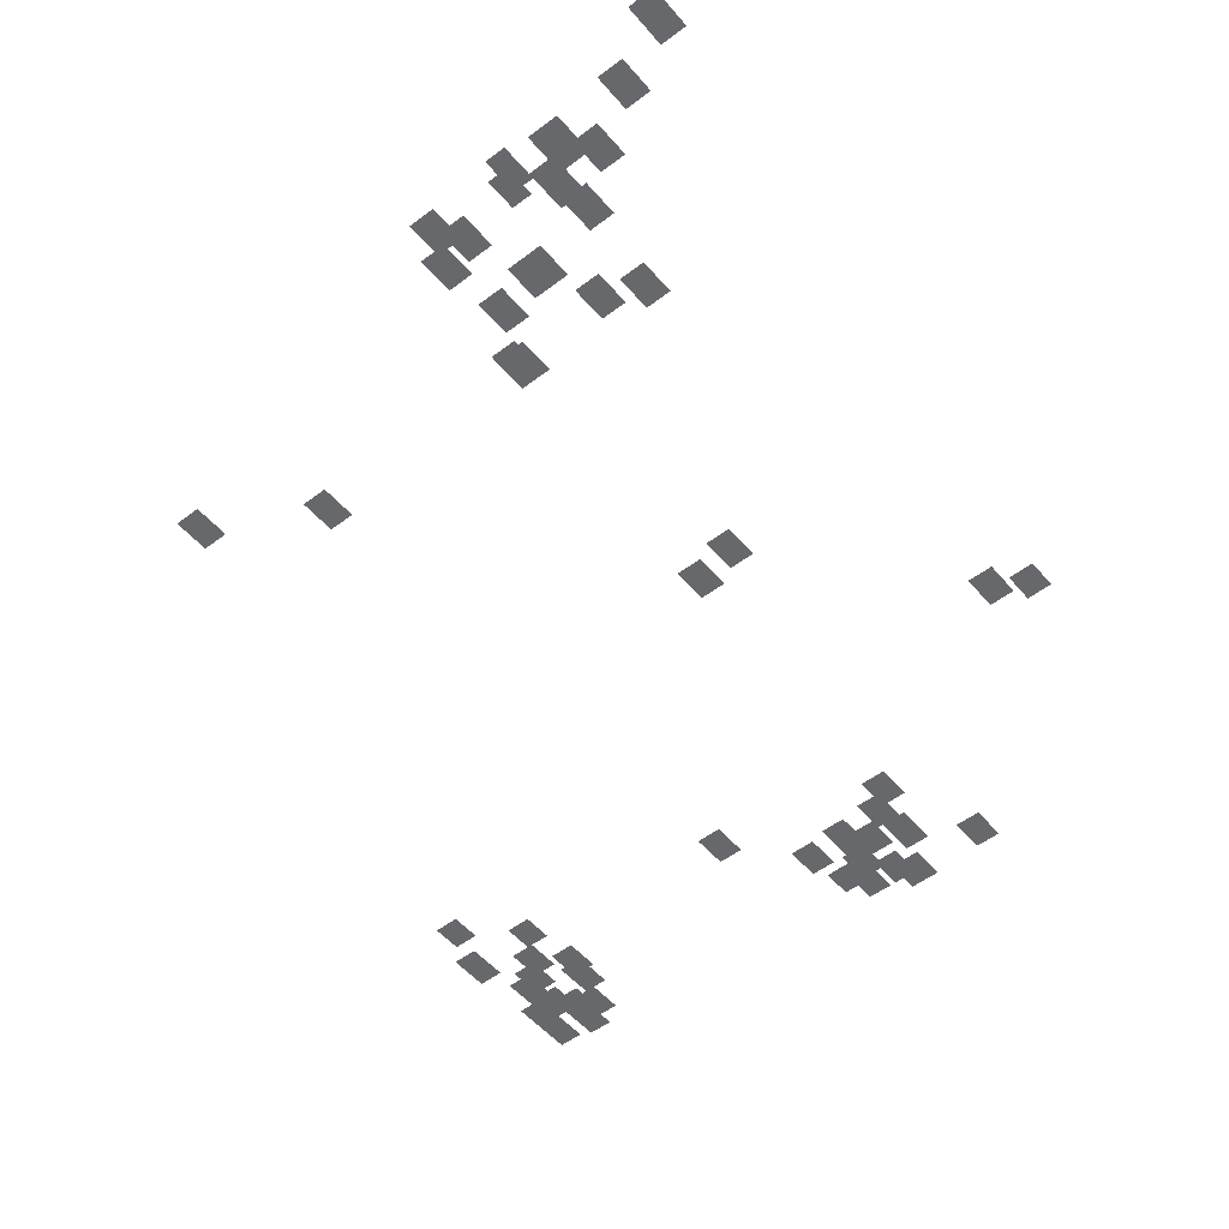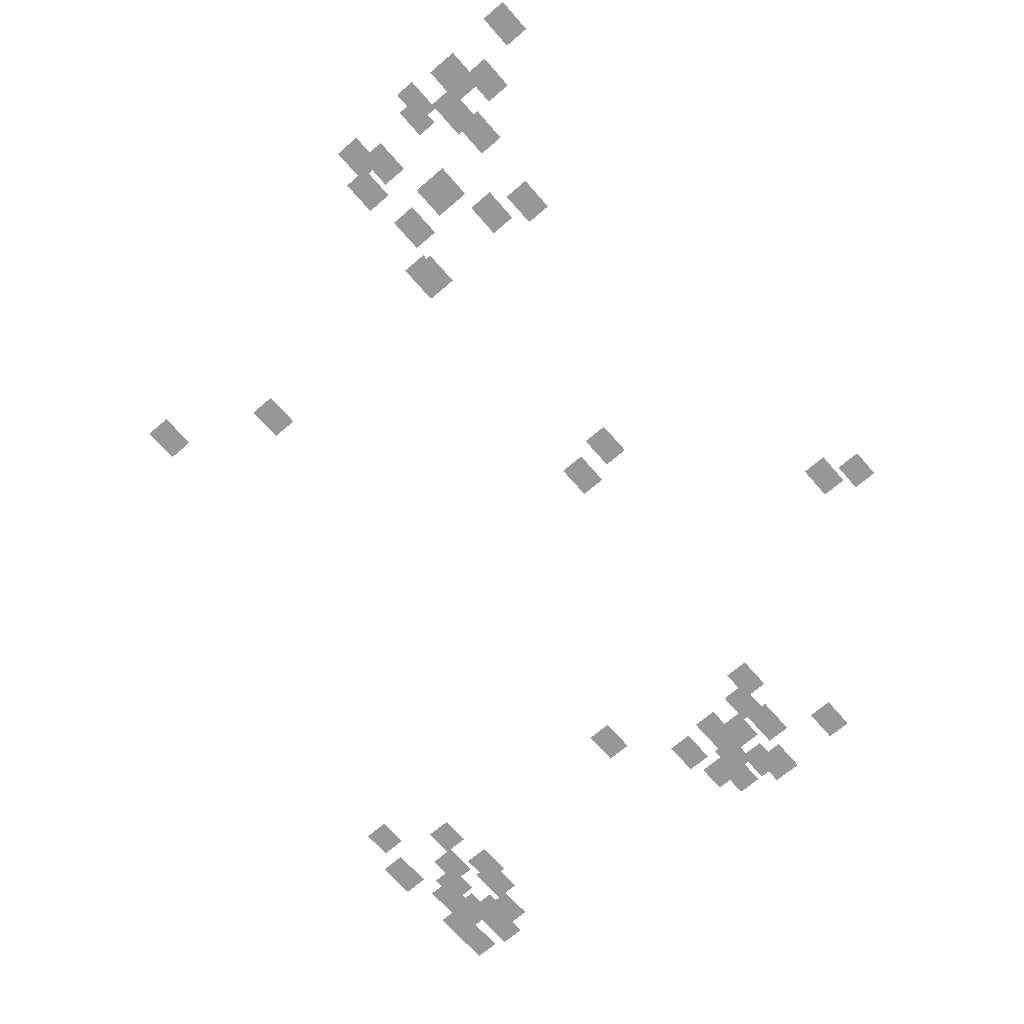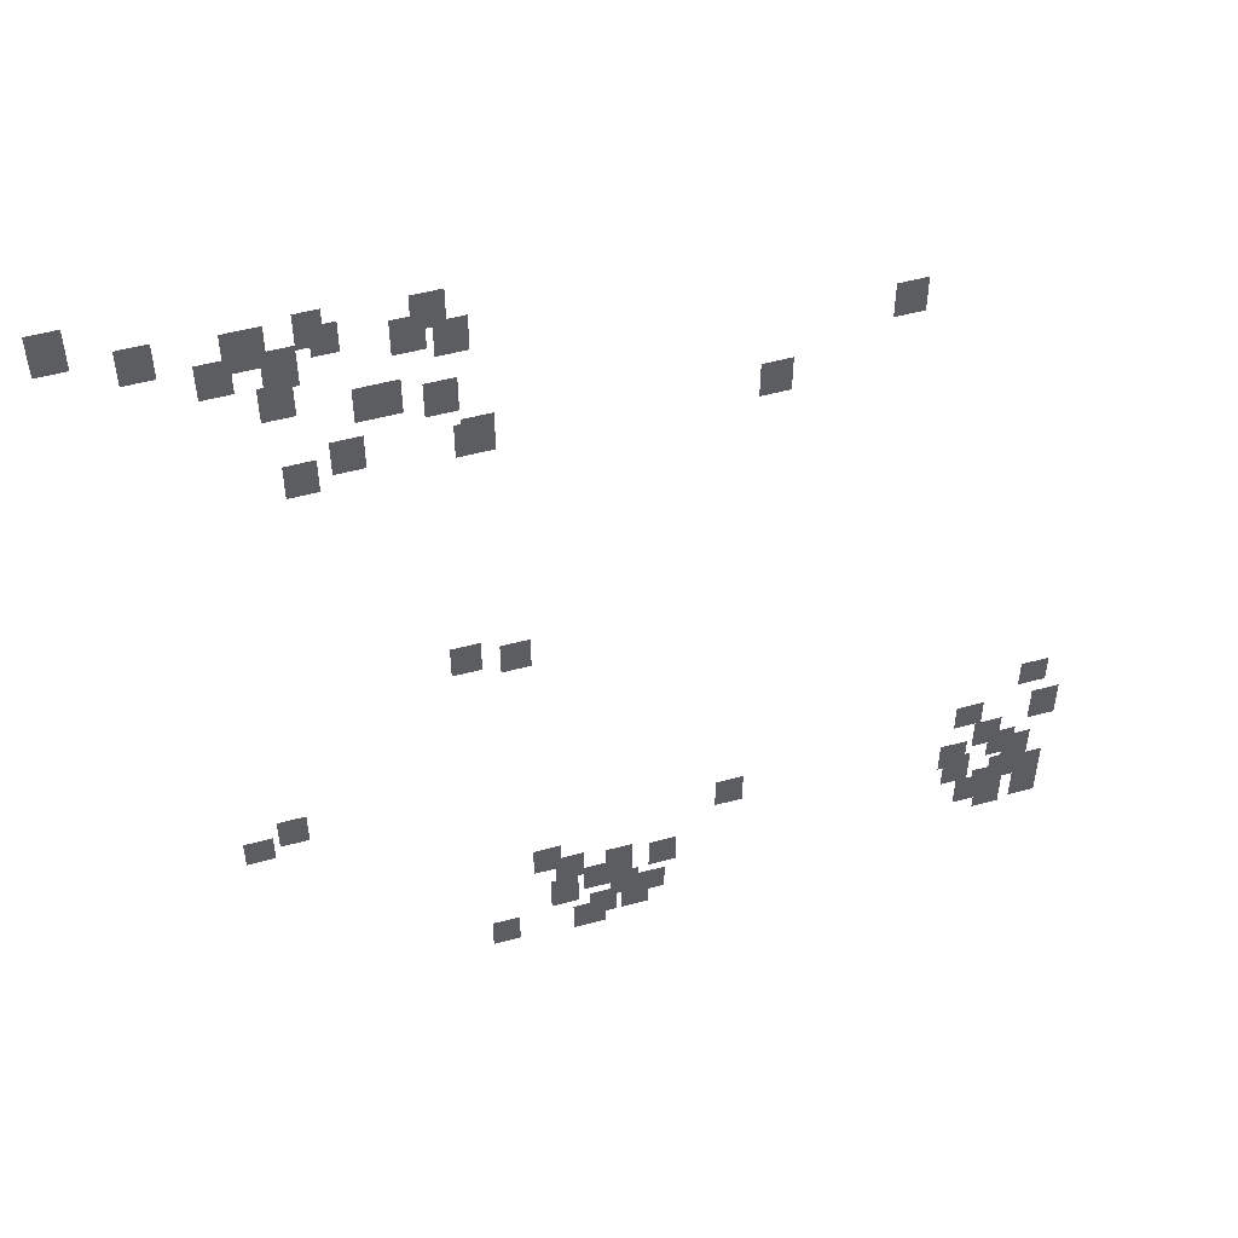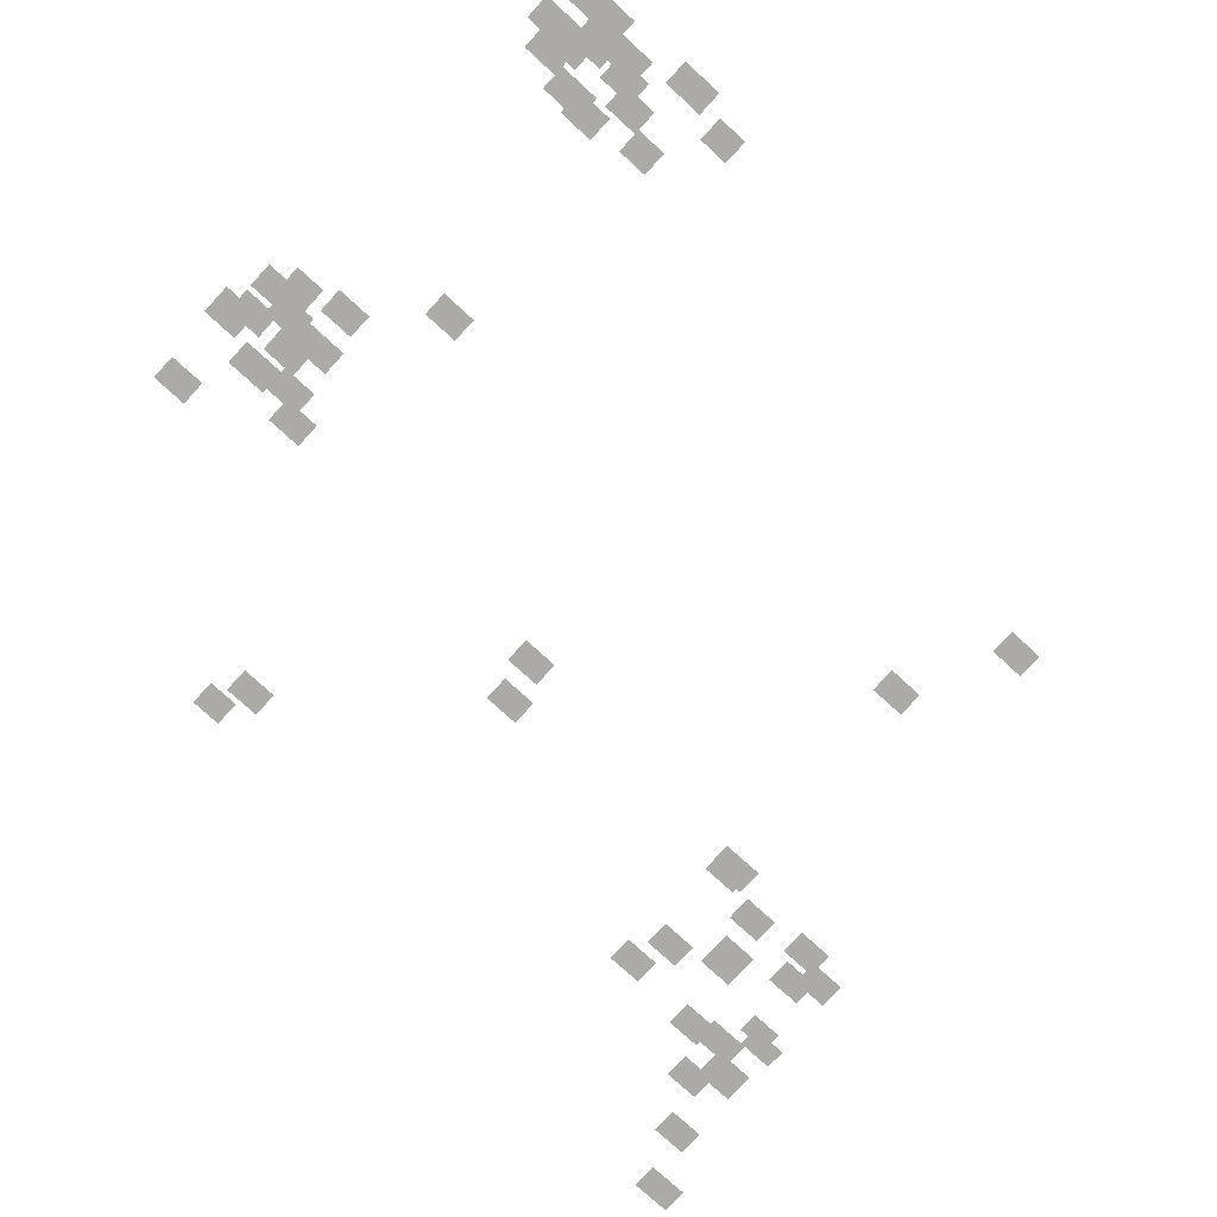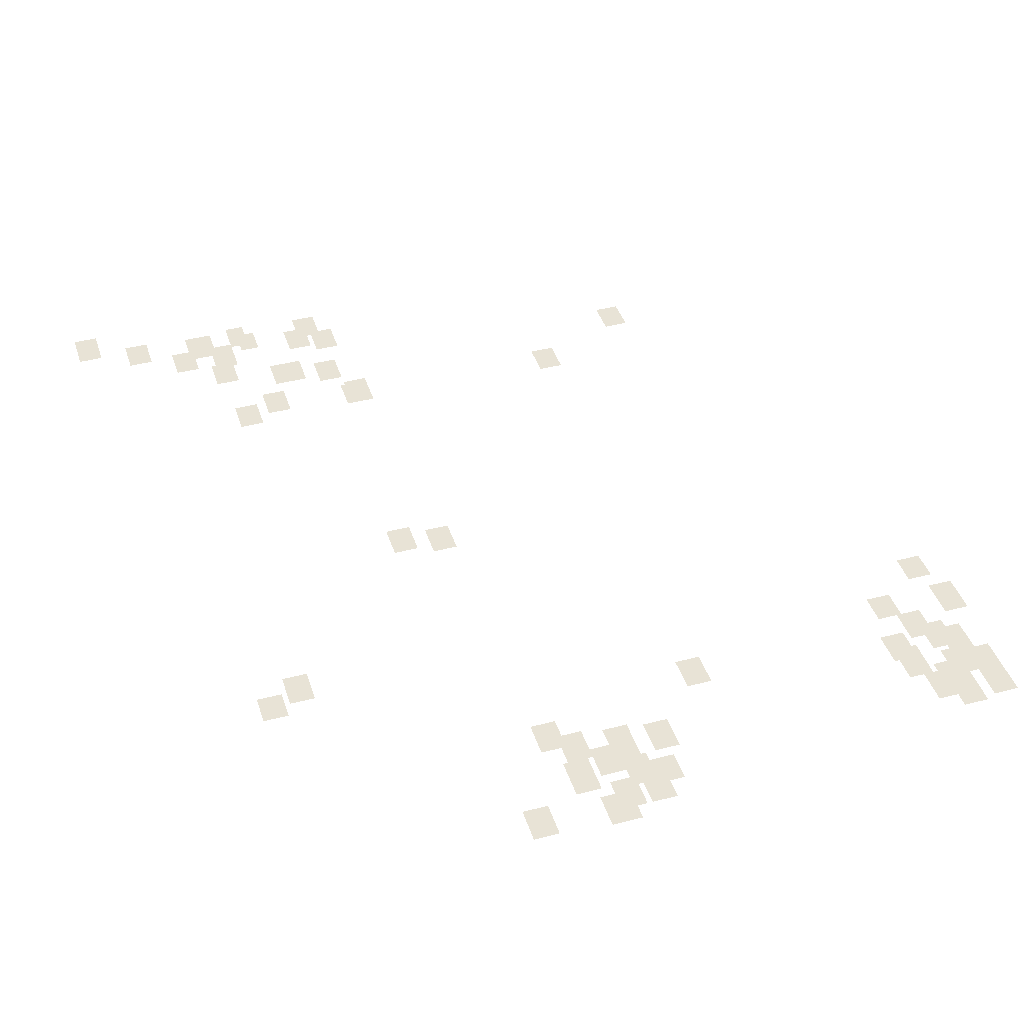
<metadata>
{"format":"obj","ext":"obj","renderer":"f3d","projection":"perspective","resolution":1024,"background":"white","views":[{"elev":-52.3,"azim":39.3,"up":"+Y"},{"elev":-68.1,"azim":40.9,"up":"+Y"},{"elev":52.5,"azim":163.9,"up":"+Z"},{"elev":-76.1,"azim":-132.6,"up":"+Y"},{"elev":41.5,"azim":162.5,"up":"+Y"}]}
</metadata>
<code>
g Grass_0_Cluster4
v 177.8 1.526e-05 -7.301
v 177 1.526e-05 -7.301
v 177.8 1.526e-05 -5.91
v 177 1.526e-05 -5.91
v 171.7 1.526e-05 -8.17
v 171 1.526e-05 -8.17
v 171.7 1.526e-05 -6.953
v 171 1.526e-05 -6.953
v 175.9 1.526e-05 -8.17
v 175 1.526e-05 -8.17
v 175.9 1.526e-05 -6.953
v 175 1.526e-05 -6.953
v 169 1.526e-05 -8.344
v 168.1 1.526e-05 -8.344
v 169 1.526e-05 -7.127
v 168.1 1.526e-05 -7.127
v 173.5 1.526e-05 -8.517
v 172.4 1.526e-05 -8.517
v 173.5 1.526e-05 -7.127
v 172.4 1.526e-05 -7.127
v 171.4 1.526e-05 -8.517
v 170.7 1.526e-05 -8.517
v 171.4 1.526e-05 -7.474
v 170.7 1.526e-05 -7.474
v 169.5 1.526e-05 -9.039
v 168.6 1.526e-05 -9.039
v 169.5 1.526e-05 -7.822
v 168.6 1.526e-05 -7.822
v 174.2 1.526e-05 -9.213
v 173.3 1.526e-05 -9.213
v 174.2 1.526e-05 -7.996
v 173.3 1.526e-05 -7.996
v 172.6 1.526e-05 -9.387
v 171.7 1.526e-05 -9.387
v 172.6 1.526e-05 -7.996
v 171.7 1.526e-05 -7.996
v 168.4 1.526e-05 -9.387
v 167.6 1.526e-05 -9.387
v 168.4 1.526e-05 -8.17
v 167.6 1.526e-05 -8.17
v 172.8 1.526e-05 -10.43
v 171.9 1.526e-05 -10.43
v 172.8 1.526e-05 -9.213
v 171.9 1.526e-05 -9.213
v 170.2 1.526e-05 -11.12
v 169.3 1.526e-05 -11.12
v 170.2 1.526e-05 -9.908
v 169.3 1.526e-05 -9.908
v 170.5 1.526e-05 -11.12
v 169.7 1.526e-05 -11.12
v 170.5 1.526e-05 -9.908
v 169.7 1.526e-05 -9.908
v 156.6 1.526e-05 -11.47
v 155.7 1.526e-05 -11.47
v 156.6 1.526e-05 -10.26
v 155.7 1.526e-05 -10.26
v 168.8 1.526e-05 -11.47
v 167.9 1.526e-05 -11.47
v 168.8 1.526e-05 -10.26
v 167.9 1.526e-05 -10.26
v 171.2 1.526e-05 -12.86
v 170.3 1.526e-05 -12.86
v 171.2 1.526e-05 -11.65
v 170.3 1.526e-05 -11.65
v 167.9 1.526e-05 -13.21
v 167 1.526e-05 -13.21
v 167.9 1.526e-05 -11.82
v 167 1.526e-05 -11.82
v 168.1 1.526e-05 -13.21
v 167.2 1.526e-05 -13.21
v 168.1 1.526e-05 -11.99
v 167.2 1.526e-05 -11.99
v 172.4 1.526e-05 -13.38
v 171.6 1.526e-05 -13.38
v 172.4 1.526e-05 -12.17
v 171.6 1.526e-05 -12.17
v 160.1 1.526e-05 -13.38
v 159.2 1.526e-05 -13.38
v 160.1 1.526e-05 -12.17
v 159.2 1.526e-05 -12.17
v 168.6 1.526e-05 -22.25
v 167.7 1.526e-05 -22.25
v 168.6 1.526e-05 -21.03
v 167.7 1.526e-05 -21.03
v 167.2 1.526e-05 -22.6
v 166.4 1.526e-05 -22.6
v 167.2 1.526e-05 -21.38
v 166.4 1.526e-05 -21.38
v 174 1.526e-05 -28.51
v 173.1 1.526e-05 -28.51
v 174 1.526e-05 -27.29
v 173.1 1.526e-05 -27.29
v 175 1.526e-05 -29.03
v 174.2 1.526e-05 -29.03
v 175 1.526e-05 -27.99
v 174.2 1.526e-05 -27.99
v 151.2 1.526e-05 -29.2
v 150.4 1.526e-05 -29.2
v 151.2 1.526e-05 -28.16
v 150.4 1.526e-05 -28.16
v 153.1 1.526e-05 -30.77
v 152.3 1.526e-05 -30.77
v 153.1 1.526e-05 -29.72
v 152.3 1.526e-05 -29.72
v 150.7 1.526e-05 -31.11
v 149.8 1.526e-05 -31.11
v 150.7 1.526e-05 -29.72
v 149.8 1.526e-05 -29.72
v 160.8 1.526e-05 -31.81
v 159.9 1.526e-05 -31.81
v 160.8 1.526e-05 -30.59
v 159.9 1.526e-05 -30.59
v 152.4 1.526e-05 -31.98
v 151.6 1.526e-05 -31.98
v 152.4 1.526e-05 -30.77
v 151.6 1.526e-05 -30.77
v 151.9 1.526e-05 -32.68
v 151.1 1.526e-05 -32.68
v 151.9 1.526e-05 -31.46
v 151.1 1.526e-05 -31.46
v 153.5 1.526e-05 -32.85
v 152.6 1.526e-05 -32.85
v 153.5 1.526e-05 -31.64
v 152.6 1.526e-05 -31.64
v 151.4 1.526e-05 -33.03
v 150.5 1.526e-05 -33.03
v 151.4 1.526e-05 -31.81
v 150.5 1.526e-05 -31.81
v 166.5 1.526e-05 -33.2
v 165.7 1.526e-05 -33.2
v 166.5 1.526e-05 -31.98
v 165.7 1.526e-05 -31.98
v 153.3 1.526e-05 -33.72
v 152.4 1.526e-05 -33.72
v 153.3 1.526e-05 -32.33
v 152.4 1.526e-05 -32.33
v 165.8 1.526e-05 -33.9
v 165 1.526e-05 -33.9
v 165.8 1.526e-05 -32.68
v 165 1.526e-05 -32.68
v 151.7 1.526e-05 -34.07
v 150.9 1.526e-05 -34.07
v 151.7 1.526e-05 -32.85
v 150.9 1.526e-05 -32.85
v 164.3 1.526e-05 -34.24
v 163.4 1.526e-05 -34.24
v 164.3 1.526e-05 -32.85
v 163.4 1.526e-05 -32.85
v 150.9 1.526e-05 -34.24
v 150 1.526e-05 -34.24
v 150.9 1.526e-05 -33.03
v 150 1.526e-05 -33.03
v 162.9 1.526e-05 -34.24
v 162 1.526e-05 -34.24
v 162.9 1.526e-05 -33.03
v 162 1.526e-05 -33.03
v 165 1.526e-05 -34.76
v 164.1 1.526e-05 -34.76
v 165 1.526e-05 -33.55
v 164.1 1.526e-05 -33.55
v 152.3 1.526e-05 -34.59
v 151.2 1.526e-05 -34.59
v 152.3 1.526e-05 -33.37
v 151.2 1.526e-05 -33.37
v 152.8 1.526e-05 -34.94
v 151.7 1.526e-05 -34.94
v 152.8 1.526e-05 -33.72
v 151.7 1.526e-05 -33.72
v 166 1.526e-05 -35.29
v 165.1 1.526e-05 -35.29
v 166 1.526e-05 -33.9
v 165.1 1.526e-05 -33.9
v 150.9 1.526e-05 -35.29
v 150 1.526e-05 -35.29
v 150.9 1.526e-05 -34.24
v 150 1.526e-05 -34.24
v 152.1 1.526e-05 -35.46
v 151.2 1.526e-05 -35.46
v 152.1 1.526e-05 -34.07
v 151.2 1.526e-05 -34.07
v 164.1 1.526e-05 -35.46
v 163.2 1.526e-05 -35.46
v 164.1 1.526e-05 -34.24
v 163.2 1.526e-05 -34.24
v 163.2 1.526e-05 -35.63
v 162.4 1.526e-05 -35.63
v 163.2 1.526e-05 -34.59
v 162.4 1.526e-05 -34.59
v 163.7 1.526e-05 -36.33
v 162.9 1.526e-05 -36.33
v 163.7 1.526e-05 -35.11
v 162.9 1.526e-05 -35.11
v 164.8 1.526e-05 -36.33
v 163.9 1.526e-05 -36.33
v 164.8 1.526e-05 -35.11
v 163.9 1.526e-05 -35.11
v 167.9 1.526e-05 -36.68
v 167 1.526e-05 -36.68
v 167.9 1.526e-05 -35.46
v 167 1.526e-05 -35.46
v 165.3 1.526e-05 -36.85
v 164.3 1.526e-05 -36.85
v 165.3 1.526e-05 -35.63
v 164.3 1.526e-05 -35.63
g Grass_0_Cluster4_0
f 2 3 1
f 2 4 3
f 6 7 5
f 6 8 7
f 10 11 9
f 10 12 11
f 14 15 13
f 14 16 15
f 18 19 17
f 18 20 19
f 22 23 21
f 22 24 23
f 26 27 25
f 26 28 27
f 30 31 29
f 30 32 31
f 34 35 33
f 34 36 35
f 38 39 37
f 38 40 39
f 42 43 41
f 42 44 43
f 46 47 45
f 46 48 47
f 50 51 49
f 50 52 51
f 54 55 53
f 54 56 55
f 58 59 57
f 58 60 59
f 62 63 61
f 62 64 63
f 66 67 65
f 66 68 67
f 70 71 69
f 70 72 71
f 74 75 73
f 74 76 75
f 78 79 77
f 78 80 79
f 82 83 81
f 82 84 83
f 86 87 85
f 86 88 87
f 90 91 89
f 90 92 91
f 94 95 93
f 94 96 95
f 98 99 97
f 98 100 99
f 102 103 101
f 102 104 103
f 106 107 105
f 106 108 107
f 110 111 109
f 110 112 111
f 114 115 113
f 114 116 115
f 118 119 117
f 118 120 119
f 122 123 121
f 122 124 123
f 126 127 125
f 126 128 127
f 130 131 129
f 130 132 131
f 134 135 133
f 134 136 135
f 138 139 137
f 138 140 139
f 142 143 141
f 142 144 143
f 146 147 145
f 146 148 147
f 150 151 149
f 150 152 151
f 154 155 153
f 154 156 155
f 158 159 157
f 158 160 159
f 162 163 161
f 162 164 163
f 166 167 165
f 166 168 167
f 170 171 169
f 170 172 171
f 174 175 173
f 174 176 175
f 178 179 177
f 178 180 179
f 182 183 181
f 182 184 183
f 186 187 185
f 186 188 187
f 190 191 189
f 190 192 191
f 194 195 193
f 194 196 195
f 198 199 197
f 198 200 199
f 202 203 201
f 202 204 203

</code>
